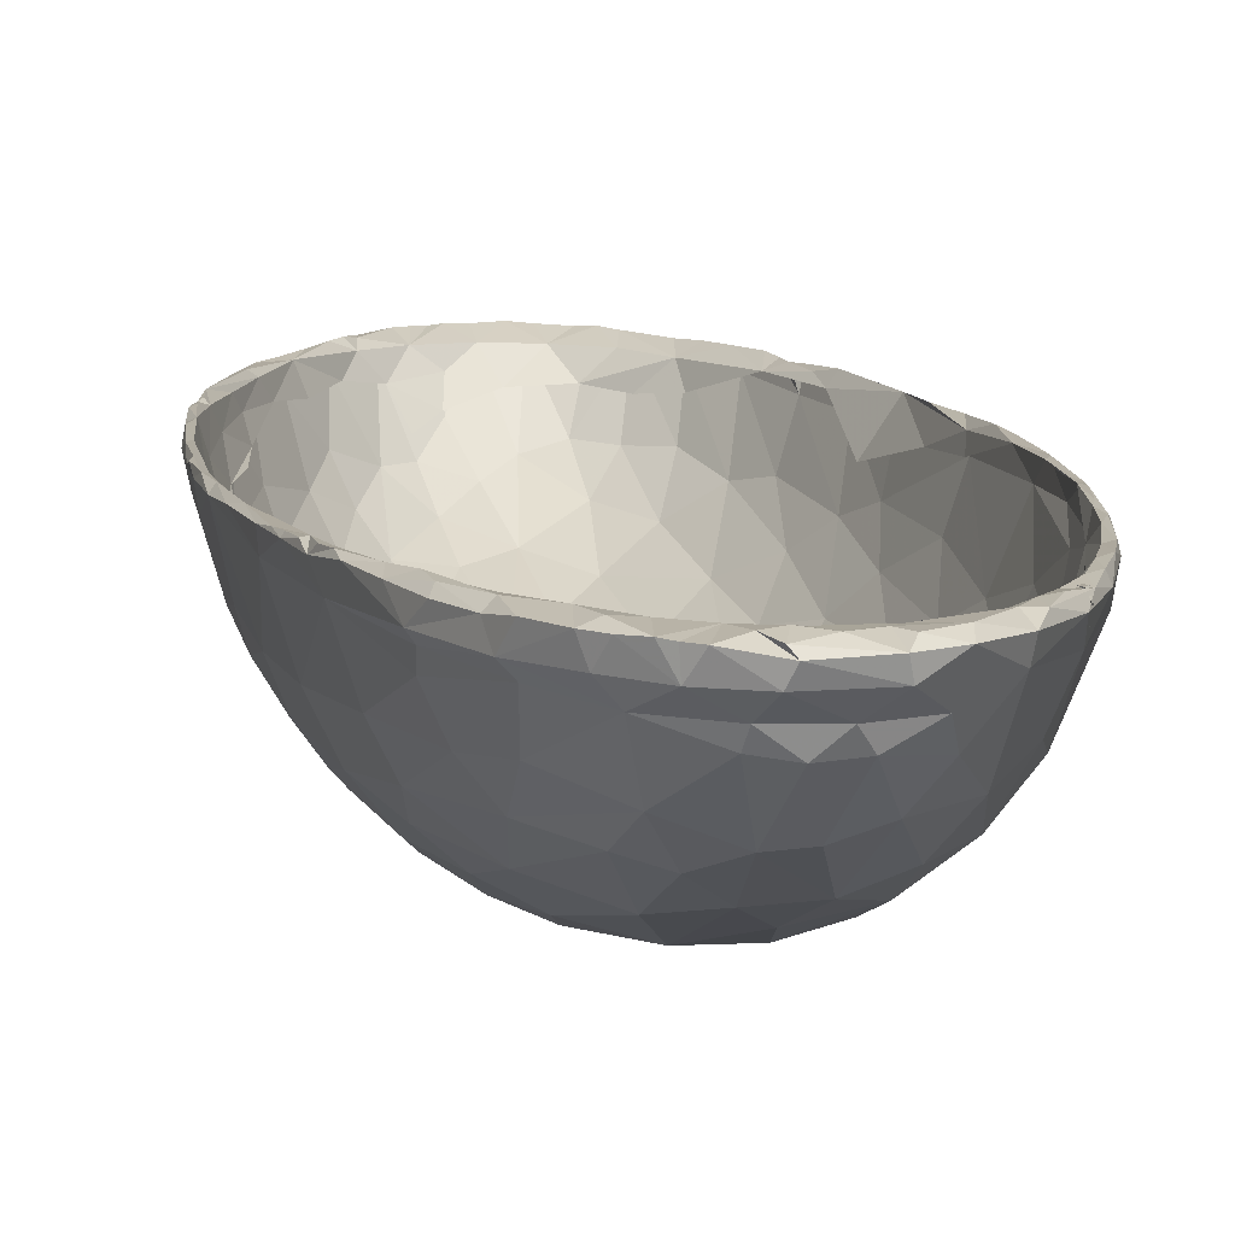
<metadata>
{"format":"obj","ext":"obj","renderer":"f3d","projection":"perspective","resolution":1024,"background":"white","views":[{"elev":10.0,"azim":-7.1,"up":"+Z"}]}
</metadata>
<code>
v -0.009874 0.1243 0.02234
v 0.002958 0.1261 0.02216
v -0.008263 0.1247 0.01992
v -0.008601 0.1176 0.01224
v -0.004392 0.1209 0.02064
v 0.01004 0.1221 0.02227
v 0.01383 0.1182 0.02052
v 0.01248 0.1193 0.02205
v -0.01287 0.1162 0.02099
v -0.01714 0.1057 0.008134
v -0.01602 0.1101 0.01725
v 0.007035 0.1147 0.01632
v -0.02294 0.1068 0.02276
v -0.01067 0.103 0.002467
v 0.01164 0.115 0.02046
v -0.02105 0.1097 0.02293
v 0.01811 0.1122 0.02181
v 0.02077 0.1075 0.02208
v 0.01272 0.109 0.01572
v -0.009013 0.09469 -0.002041
v -0.02887 0.09453 0.01846
v 0.01745 0.1067 0.02021
v -0.02788 0.09385 0.02227
v 0.02154 0.0914 0.007856
v 0.02742 0.09162 0.02195
v 0.01783 0.07959 -0.001429
v 0.02522 0.09052 0.02055
v -0.03325 0.08233 0.01919
v 0.0008727 0.08511 -0.00649
v -0.03074 0.06908 0.005206
v -0.03497 0.06827 0.01985
v -0.03389 0.07924 0.0231
v -0.03252 0.07359 0.01101
v 0.0294 0.08055 0.02173
v -0.02182 0.05745 -0.006919
v 0.02946 0.08598 0.02191
v -0.02675 0.06471 -0.001194
v 0.02999 0.07477 0.02054
v 0.01674 0.059 -0.007636
v 0.03152 0.07519 0.02266
v 0.03362 0.06976 0.02218
v -0.02547 0.04689 -0.00615
v -0.03286 0.0452 0.001444
v -0.01619 0.02774 -0.0124
v 0.0328 0.05507 0.01081
v 0.03571 0.05829 0.02219
v -0.04011 0.03397 0.01985
v 0.0362 0.04639 0.02271
v -0.03579 0.02394 0.002374
v -0.04205 0.02802 0.01904
v -0.04243 0.03586 0.02327
v 0.03273 0.02146 0.003213
v -0.04273 0.0262 0.02443
v -0.03873 0.02825 0.01406
v 0.03712 0.02984 0.02195
v -0.02728 0.00644 -0.007926
v -0.04341 0.01196 0.02468
v 0.01326 0.0001238 -0.0124
v 0.01708 0.0006505 -0.01182
v 0.02973 0.01012 -0.001756
v 0.03541 0.01002 0.007829
v 0.0383 0.01171 0.02312
v 0.0366 0.02769 0.01946
v -0.04369 -0.003724 0.02505
v -0.02963 -0.01428 -0.00473
v 0.0183 -0.01533 -0.01056
v 0.03892 -0.003225 0.02395
v -0.03566 -0.02461 0.004454
v -0.04302 -0.01353 0.02542
v 0.03773 -0.01824 0.01733
v 0.005158 -0.03598 -0.0124
v -0.01944 -0.04138 -0.008854
v 0.01217 -0.03114 -0.01187
v 0.02458 -0.03933 -0.002683
v -0.0395 -0.04613 0.02268
v -0.005321 -0.04812 -0.01189
v -0.0402 -0.03675 0.02602
v 0.0316 -0.04422 0.008671
v -0.03746 -0.04701 0.02546
v -0.01597 -0.0615 -0.006068
v -0.02233 -0.05627 -0.00348
v -0.03778 -0.05518 0.0264
v 0.01912 -0.05537 -0.00367
v -0.03578 -0.05467 0.02308
v 0.03338 -0.05751 0.02462
v 0.03394 -0.04233 0.02175
v -0.03565 -0.06474 0.0268
v -0.0328 -0.06611 0.02394
v -0.03388 -0.06332 0.02622
v 0.0004515 -0.08041 -0.003156
v -0.0314 -0.07032 0.02352
v -0.03185 -0.07121 0.02328
v -0.03453 -0.0683 0.02693
v -0.029 -0.08155 0.01864
v -0.02613 -0.0814 0.01237
v -0.02849 -0.0813 0.02725
v -0.02908 -0.08334 0.02141
v -0.004173 -0.08882 0.0006353
v -0.02173 -0.0918 0.01365
v 0.02367 -0.0907 0.02423
v 0.02434 -0.08881 0.02464
v -0.01856 -0.09647 0.0232
v -0.02362 -0.09355 0.02715
v -0.01656 -0.09968 0.02269
v -0.02236 -0.09679 0.0208
v -0.01513 -0.1024 0.0231
v -0.019 -0.105 0.02642
v 0.01713 -0.1027 0.02502
v -0.01161 -0.1035 0.02334
v -0.009306 -0.1049 0.02288
v -0.01644 -0.108 0.02645
v 0.003624 -0.1089 0.01683
v 0.007469 -0.1051 0.02278
v -0.006648 -0.1066 0.02352
v 0.001698 -0.1107 0.01969
v -0.01364 -0.1105 0.02664
v 0.002137 -0.1073 0.02526
v -0.003026 -0.1079 0.02329
v 0.01082 -0.11 0.02547
v -0.009855 -0.1131 0.0264
v -0.003373 -0.1153 0.02545
v -0.01889 0.1158 0.02234
v -0.01333 0.1073 0.01168
v 0.03367 -0.04992 0.02485
v -0.01847 -0.09934 0.0273
v 0.01611 -0.09995 0.02648
v 0.004423 -0.1092 0.02683
v -0.004099 0.1257 0.01953
v 0.001964 0.1258 0.01994
v -0.004817 0.1263 0.02226
v -0.007987 0.125 0.02247
v -0.01456 0.121 0.02253
v 0.008898 0.122 0.01964
v 0.00758 0.1237 0.02208
v 0.00391 0.12 0.02043
v 0.005927 0.1149 0.00973
v -0.001726 0.1167 0.01575
v -0.01956 0.109 0.02131
v -0.01258 0.1102 0.008014
v -0.0166 0.117 0.01882
v -0.00864 0.1168 0.01774
v -0.009302 0.1122 0.01369
v -0.005098 0.111 0.005386
v -0.0001718 0.115 0.007946
v 0.01144 0.1099 0.009517
v 0.01911 0.1096 0.01943
v 0.007223 0.1055 0.003771
v -0.02289 0.1083 0.0194
v -0.001688 0.1004 -0.0008686
v -0.02176 0.1031 0.01856
v 0.01721 0.1031 0.01027
v -0.02356 0.09879 0.01118
v 0.01802 0.1022 0.01667
v 0.02413 0.0994 0.0194
v -0.02582 0.1039 0.02222
v -0.01734 0.08988 -0.0002278
v -0.0295 0.09373 0.02266
v -0.0209 0.09439 0.004922
v 0.02338 0.1019 0.02218
v 0.01415 0.09568 0.002586
v 0.02456 0.09977 0.02212
v -0.01253 0.08342 -0.00502
v 0.006788 0.09198 -0.002984
v -0.02621 0.09335 0.01788
v 0.02629 0.09531 0.02228
v 0.02568 0.0829 0.009604
v -0.03258 0.07962 0.02215
v -0.02349 0.08171 0.001433
v -0.03271 0.08666 0.02285
v 0.02866 0.08532 0.01847
v 0.01031 0.07358 -0.007549
v -0.03081 0.08243 0.01905
v 0.02794 0.08802 0.02188
v -0.005026 0.0803 -0.007736
v -0.03414 0.06555 0.01647
v -0.009744 0.06998 -0.009478
v -0.03932 0.05786 0.02379
v -0.001004 0.06682 -0.01102
v -0.03651 0.06799 0.01811
v -0.03621 0.06554 0.02235
v -0.03528 0.07788 0.02292
v -0.01067 0.05439 -0.0119
v 0.03228 0.07131 0.01818
v 0.003862 0.05801 -0.01197
v 0.007273 0.06636 -0.0101
v -0.01824 0.07158 -0.00585
v 0.02074 0.06312 -0.003947
v -0.03645 0.05206 0.009451
v -0.03791 0.06793 0.02275
v -0.03985 0.05569 0.02184
v -0.03927 0.04963 0.02315
v -0.01904 0.04894 -0.009958
v 0.02506 0.07099 0.00298
v 0.01198 0.04748 -0.01167
v -0.0399 0.05057 0.02383
v -0.03514 0.05525 0.01566
v 0.02619 0.05165 -0.001289
v -0.03791 0.05273 0.01985
v 0.02976 0.06444 0.007772
v -0.04013 0.04704 0.01825
v -0.001623 0.05447 -0.0124
v -0.04067 0.04856 0.02369
v -0.04093 0.04257 0.02428
v -0.01707 0.03829 -0.0119
v 0.03092 0.05963 0.01444
v -0.04133 0.03371 0.02402
v 0.03116 0.04642 0.004557
v 0.0207 0.04157 -0.008052
v -0.03751 0.04366 0.01566
v -0.03021 0.03648 -0.003432
v -0.03948 0.02846 0.01053
v 0.009503 0.03737 -0.0124
v 0.03531 0.0328 0.01038
v 0.03818 0.03348 0.0187
v -0.03033 0.01907 -0.004737
v 0.03507 0.04218 0.0185
v -0.04047 0.01913 0.01775
v 0.01654 0.02442 -0.01181
v 0.02935 0.02958 -0.001129
v -0.02318 0.02859 -0.009951
v -0.02033 0.01276 -0.0119
v 0.005639 -0.002135 -0.01173
v -0.006317 0.01408 -0.01163
v 0.03956 0.02211 0.02303
v 0.0249 0.01761 -0.006781
v -0.03989 0.005986 0.00952
v -0.04285 0.01282 0.01956
v 0.03954 0.007506 0.01963
v 0.03851 0.02208 0.0236
v -0.03439 -0.001939 -0.0001357
v -0.04246 0.01482 0.02438
v -0.02416 -0.005626 -0.009844
v -0.04363 0.01628 0.02343
v -0.04277 -0.002725 0.0197
v -0.03845 -0.009071 0.007274
v -0.04377 0.0001446 0.02408
v -0.04194 -0.001238 0.02212
v -0.04208 -0.009991 0.02476
v -0.04028 -0.01723 0.01347
v -0.04357 -0.009654 0.0243
v -0.04319 -0.001846 0.02521
v 0.03826 -0.003963 0.02375
v 0.02778 -0.01639 -0.002978
v 0.03996 0.002466 0.02333
v -0.04124 -0.01895 0.02291
v 0.0394 -0.008864 0.02031
v -0.01975 -0.01546 -0.01173
v 0.03349 -0.006059 0.004186
v -0.04188 -0.0205 0.02551
v -0.04284 -0.02316 0.02476
v 0.02531 -0.004632 -0.006432
v -0.03844 -0.03014 0.0115
v 0.0368 -0.006505 0.01208
v 0.03923 -0.01717 0.02353
v -0.01304 -0.03148 -0.01236
v -0.03226 -0.02573 -0.0003438
v 0.02065 -0.03238 -0.007417
v 0.03776 -0.01358 0.02381
v -0.03978 -0.03198 0.02265
v 0.03484 -0.02429 0.009839
v 0.03157 -0.02555 0.003601
v 0.03786 -0.02519 0.02437
v -0.02445 -0.02939 -0.007483
v 0.02832 -0.03714 0.001259
v 0.03707 -0.02389 0.02444
v -0.04021 -0.02912 0.0249
v -0.02683 -0.04084 -0.003594
v 0.01478 -0.0449 -0.008664
v -0.03219 -0.04364 0.003305
v -0.0417 -0.03342 0.02545
v -0.01399 -0.05065 -0.009566
v 0.004104 -0.05185 -0.01086
v 0.03452 -0.05064 0.02023
v -0.03771 -0.04517 0.02263
v -0.03603 -0.04618 0.01141
v -0.02879 -0.06372 0.005921
v 0.03696 -0.03843 0.02359
v -0.03874 -0.05152 0.02623
v -0.02744 -0.05507 0.0008366
v -0.03584 -0.05818 0.02643
v 0.02484 -0.05541 0.002075
v 0.03552 -0.03786 0.02448
v 0.01067 -0.05915 -0.007564
v 0.02964 -0.05725 0.01072
v -0.03819 -0.05536 0.02579
v -0.03204 -0.06528 0.01249
v -0.03691 -0.05998 0.02656
v 0.03085 -0.05008 0.01773
v -0.03421 -0.06093 0.02289
v -0.03644 -0.06304 0.02557
v -0.03332 -0.06421 0.02262
v -0.006625 -0.06616 -0.007873
v -0.03338 -0.06606 0.02328
v 0.001921 -0.06739 -0.007578
v 0.03304 -0.06057 0.02364
v 0.03184 -0.05164 0.02021
v -0.03239 -0.06834 0.02294
v 0.03054 -0.06798 0.02034
v -0.03091 -0.07586 0.02694
v -0.03522 -0.06561 0.02235
v 0.02862 -0.06704 0.02296
v 0.02694 -0.07085 0.0209
v -0.03092 -0.07255 0.02598
v 0.01858 -0.07458 0.002895
v 0.02476 -0.07081 0.008821
v -0.02183 -0.08253 0.007101
v -0.03147 -0.07945 0.02617
v 0.01078 -0.07518 -0.002402
v -0.02056 -0.07157 0.0003453
v -0.01082 -0.07969 -0.001904
v 0.02166 -0.08351 0.01262
v 0.0285 -0.07781 0.02398
v 0.003861 -0.08881 0.001101
v 0.01121 -0.08728 0.003382
v 0.02416 -0.08707 0.02055
v -0.0258 -0.08562 0.02677
v 0.01548 -0.092 0.009997
v -0.03014 -0.08353 0.02292
v -0.02779 -0.08607 0.02704
v 0.02425 -0.08137 0.02458
v -0.02422 -0.09664 0.02282
v -0.0222 -0.09091 0.02411
v -0.02848 -0.08742 0.0259
v -0.009289 -0.09391 0.004674
v 0.01536 -0.09722 0.02259
v 0.02459 -0.08431 0.02423
v 0.02525 -0.08637 0.02411
v 0.02504 -0.08456 0.0254
v -0.01479 -0.0913 0.006065
v 0.02424 -0.08632 0.02423
v 0.02446 -0.08748 0.02241
v -0.0192 -0.09683 0.02668
v -0.02279 -0.09951 0.02648
v -0.01753 -0.09824 0.02329
v -0.02508 -0.09423 0.02583
v -0.01308 -0.1005 0.01117
v -0.01737 -0.09809 0.02173
v 0.01564 -0.09797 0.02601
v 0.0111 -0.1026 0.01544
v -0.004436 -0.1011 0.00785
v 0.0007261 -0.1015 0.008298
v -0.01393 -0.1025 0.02261
v -0.01493 -0.1014 0.02265
v -0.0155 -0.1003 0.02377
v -0.01428 -0.102 0.02317
v -0.01422 -0.1042 0.0231
v 0.01671 -0.1018 0.0219
v -0.01597 -0.1008 0.02308
v -0.01331 -0.1023 0.0237
v 0.006933 -0.101 0.01019
v -0.01133 -0.1043 0.02153
v -0.01253 -0.1047 0.02295
v -0.006941 -0.1095 0.01738
v -0.01073 -0.1046 0.02276
v -0.01523 -0.1056 0.02
v 0.009679 -0.1068 0.01958
v -0.01133 -0.1061 0.02302
v -0.01662 -0.1049 0.02739
v 0.009965 -0.1033 0.02575
v -0.000194 -0.106 0.02138
v -0.01787 -0.1057 0.02309
v -0.003089 -0.1074 0.02401
v 0.005951 -0.1072 0.02668
v -0.001904 -0.1099 0.01657
v 0.002926 -0.1072 0.02259
v -0.006367 -0.1109 0.01991
v 0.005657 -0.113 0.0229
v -0.01171 -0.1114 0.02299
v -0.01192 -0.1116 0.02645
v 0.006168 -0.1116 0.02677
v -0.004496 -0.1145 0.02299
v -0.004291 -0.1145 0.02659
v 0.005088 -0.1137 0.02556
v -0.03981 -0.04714 0.02579
v -0.03728 0.03755 0.01417
v -0.01208 0.123 0.02244
v -0.01935 0.1125 0.02239
v -0.02206 0.111 0.02213
v -0.0004186 0.1268 0.02245
v -0.02594 0.1018 0.02254
v -0.02953 0.09521 0.02175
v 0.02141 0.003537 -0.009416
v -0.04185 0.04132 0.02411
v -0.02657 0.08795 0.008096
v 0.03126 -0.06633 0.025
v 0.03682 -0.03283 0.02423
v 0.03589 -0.04245 0.02439
v 0.02555 -0.08044 0.02558
v 0.03112 -0.06135 0.02488
v 0.01119 -0.1072 0.02664
v 0.02822 -0.07216 0.02548
v -0.003415 -0.1107 0.02737
v -0.002147 -0.1089 0.02693
v 0.0281 -0.07661 0.02534
v -0.03423 -0.0712 0.02641
v -0.02322 -0.0907 0.02686
v 0.01894 -0.09819 0.02605
v 0.02181 -0.09068 0.02598
v 0.0255 -0.08472 0.02517
v 0.01863 -0.09474 0.02629
v -0.008029 -0.1073 0.02699
v -0.01301 -0.104 0.02699
v -0.006102 -0.1113 0.02709
v 0.0002938 -0.1122 0.02703
v 0.02197 -0.08738 0.02565
v 0.03936 0.01618 0.02344
v 0.03726 -0.03183 0.01974
v -0.03157 -0.07057 0.0228
v 0.02427 -0.08636 0.0255
v 0.03844 0.0374 0.02259
v 0.02359 -0.08418 0.02546
f 131 130 3
f 128 3 130
f 130 379 128
f 128 379 129
f 3 1 131
f 129 379 2
f 140 376 3
f 376 1 3
f 5 379 130
f 134 129 2
f 4 128 144
f 3 128 4
f 3 4 140
f 5 131 9
f 129 134 133
f 6 133 134
f 129 144 128
f 129 133 136
f 9 1 376
f 140 122 132
f 136 144 129
f 139 140 4
f 5 141 137
f 7 133 8
f 4 144 143
f 10 140 139
f 12 135 137
f 7 136 133
f 5 9 141
f 122 140 148
f 148 378 122
f 139 4 143
f 142 137 141
f 9 11 141
f 9 377 138
f 136 7 145
f 11 142 141
f 135 12 15
f 11 9 138
f 8 6 15
f 142 11 123
f 14 139 143
f 145 147 136
f 148 140 10
f 12 22 15
f 136 147 144
f 10 139 14
f 151 145 7
f 138 150 11
f 22 12 19
f 378 148 155
f 16 13 138
f 144 149 143
f 14 143 149
f 146 7 17
f 147 149 144
f 148 10 152
f 151 7 146
f 15 22 8
f 20 14 149
f 147 145 160
f 10 158 152
f 148 21 155
f 23 150 138
f 138 13 23
f 149 147 163
f 20 156 14
f 14 156 10
f 21 148 152
f 19 153 22
f 21 381 155
f 156 158 10
f 160 145 151
f 384 152 158
f 150 23 164
f 380 157 23
f 154 146 18
f 160 163 147
f 154 18 159
f 162 156 20
f 151 146 24
f 154 24 146
f 159 18 22
f 149 163 29
f 384 21 152
f 159 22 27
f 154 159 161
f 174 20 149
f 156 168 158
f 160 151 24
f 28 169 381
f 168 384 158
f 172 164 23
f 153 27 22
f 381 21 28
f 161 165 154
f 29 174 149
f 28 21 384
f 24 26 160
f 24 154 166
f 25 154 165
f 174 162 20
f 165 159 27
f 26 163 160
f 33 28 384
f 186 156 162
f 170 166 154
f 154 25 170
f 167 172 23
f 25 165 27
f 162 174 176
f 171 163 26
f 384 168 30
f 28 181 169
f 32 169 181
f 169 32 23
f 23 32 167
f 171 29 163
f 168 156 186
f 186 37 168
f 384 30 33
f 31 172 167
f 31 167 180
f 28 189 181
f 173 25 27
f 178 174 29
f 186 162 176
f 24 193 26
f 179 189 28
f 32 181 177
f 166 193 24
f 28 33 179
f 177 167 32
f 178 29 185
f 171 185 29
f 34 173 27
f 174 178 176
f 31 175 172
f 180 167 177
f 36 173 34
f 186 35 37
f 170 199 166
f 183 36 41
f 33 30 188
f 188 179 33
f 184 178 185
f 176 178 182
f 26 193 187
f 183 199 170
f 179 190 189
f 40 41 36
f 26 39 171
f 187 39 26
f 166 199 193
f 184 201 178
f 186 176 192
f 185 171 194
f 200 190 179
f 178 201 182
f 182 192 176
f 192 35 186
f 198 31 180
f 180 177 191
f 30 37 43
f 194 184 185
f 171 39 194
f 42 37 35
f 179 188 200
f 198 175 31
f 190 177 189
f 41 40 46
f 210 43 37
f 193 199 197
f 45 199 183
f 209 175 198
f 195 191 177
f 204 192 182
f 43 188 30
f 41 46 183
f 177 190 202
f 42 35 192
f 210 37 42
f 197 199 207
f 195 177 202
f 183 46 45
f 38 205 46
f 46 40 38
f 201 44 182
f 208 194 39
f 201 184 212
f 39 187 208
f 202 191 195
f 208 187 197
f 204 182 44
f 212 184 194
f 202 383 203
f 191 202 203
f 188 43 49
f 205 216 46
f 202 190 383
f 223 44 201
f 42 192 220
f 45 207 199
f 188 211 200
f 47 209 198
f 191 47 198
f 203 206 191
f 46 214 45
f 190 200 51
f 190 51 383
f 188 49 211
f 207 45 213
f 47 191 206
f 383 206 203
f 212 194 218
f 192 204 220
f 42 220 210
f 49 43 210
f 218 194 208
f 375 209 54
f 211 50 200
f 197 207 219
f 54 209 47
f 45 214 213
f 54 47 217
f 46 216 55
f 216 63 55
f 217 47 206
f 48 46 55
f 210 220 215
f 225 208 219
f 53 51 233
f 231 206 53
f 213 52 207
f 51 50 233
f 221 220 204
f 201 212 222
f 233 50 227
f 206 231 217
f 44 221 204
f 223 201 222
f 215 220 56
f 218 208 225
f 219 207 52
f 226 211 49
f 48 55 410
f 57 53 233
f 56 220 221
f 211 227 50
f 410 224 214
f 53 57 231
f 49 215 230
f 226 227 211
f 55 229 410
f 58 222 212
f 213 61 52
f 212 218 58
f 225 382 218
f 225 219 60
f 224 410 229
f 52 60 219
f 234 227 226
f 228 214 224
f 221 232 56
f 59 218 382
f 49 230 226
f 231 237 217
f 233 236 57
f 62 229 55
f 382 225 251
f 215 56 230
f 61 213 214
f 44 247 221
f 235 226 230
f 62 55 63
f 58 218 59
f 228 61 214
f 231 238 237
f 221 247 232
f 225 60 251
f 60 52 248
f 236 233 227
f 44 223 255
f 61 248 52
f 224 244 228
f 236 241 57
f 57 241 231
f 65 230 56
f 231 241 238
f 255 247 44
f 232 65 56
f 236 234 240
f 236 64 241
f 234 226 239
f 64 236 240
f 406 244 224
f 60 243 251
f 406 62 244
f 228 253 61
f 382 66 59
f 239 226 235
f 238 245 237
f 66 382 251
f 60 248 243
f 61 253 248
f 67 62 242
f 244 62 67
f 69 238 241
f 263 65 232
f 235 230 68
f 255 223 222
f 73 58 59
f 68 230 256
f 247 263 232
f 239 250 234
f 69 249 238
f 230 65 256
f 228 70 253
f 250 240 234
f 69 240 250
f 58 73 71
f 59 66 73
f 70 228 246
f 246 244 254
f 266 245 238
f 69 250 249
f 68 252 235
f 67 254 244
f 58 71 222
f 261 243 248
f 239 235 252
f 250 239 252
f 242 254 67
f 249 266 238
f 66 251 257
f 267 256 65
f 263 267 65
f 260 248 253
f 270 249 250
f 257 251 243
f 70 260 253
f 254 242 258
f 261 248 260
f 255 72 247
f 265 258 242
f 245 266 259
f 77 249 270
f 247 72 263
f 261 264 243
f 73 66 257
f 267 269 256
f 254 258 265
f 75 250 252
f 71 255 222
f 264 74 243
f 72 255 271
f 252 68 275
f 246 407 70
f 257 243 74
f 68 269 275
f 266 79 259
f 270 250 75
f 77 266 249
f 261 260 78
f 70 407 260
f 277 254 262
f 76 271 255
f 263 72 267
f 77 270 374
f 76 255 71
f 257 268 73
f 254 277 407
f 267 279 269
f 261 78 264
f 75 252 275
f 407 78 260
f 77 79 266
f 72 81 267
f 265 86 282
f 270 75 374
f 71 73 272
f 283 272 73
f 268 283 73
f 276 269 279
f 76 71 272
f 268 257 83
f 279 267 81
f 277 273 407
f 83 257 74
f 281 74 264
f 269 286 275
f 285 374 75
f 79 84 274
f 81 72 80
f 374 285 278
f 79 77 280
f 278 280 77
f 271 76 292
f 72 271 80
f 278 82 280
f 283 268 83
f 83 74 281
f 78 407 273
f 294 76 272
f 279 81 309
f 288 296 86
f 89 79 280
f 78 281 264
f 84 79 89
f 76 294 292
f 286 300 275
f 78 273 284
f 75 275 300
f 86 124 282
f 277 387 85
f 271 292 80
f 274 84 289
f 289 84 89
f 290 285 300
f 295 277 85
f 284 281 78
f 290 87 280
f 285 290 287
f 287 290 280
f 294 272 283
f 309 276 279
f 273 277 295
f 81 80 309
f 88 293 291
f 87 89 280
f 283 83 308
f 308 83 304
f 296 301 86
f 86 389 124
f 293 297 291
f 86 301 389
f 289 89 303
f 87 93 89
f 308 294 283
f 292 310 80
f 284 305 281
f 88 297 293
f 297 88 91
f 88 303 91
f 87 290 93
f 306 276 309
f 304 281 305
f 302 296 288
f 91 92 297
f 295 298 273
f 301 296 302
f 297 92 408
f 300 395 290
f 93 290 395
f 299 303 89
f 93 299 89
f 309 80 310
f 94 300 286
f 318 395 300
f 90 292 294
f 273 298 284
f 97 318 300
f 306 95 276
f 298 305 284
f 97 300 94
f 98 292 90
f 294 308 90
f 312 298 295
f 389 301 391
f 98 310 292
f 306 99 95
f 286 95 94
f 395 318 307
f 299 96 303
f 385 312 295
f 96 299 307
f 308 313 90
f 308 304 314
f 394 312 385
f 316 303 96
f 329 309 310
f 306 309 329
f 311 304 305
f 318 323 307
f 314 304 317
f 302 320 301
f 320 391 301
f 311 305 315
f 317 304 311
f 94 95 99
f 98 90 313
f 329 336 306
f 336 99 306
f 103 396 316
f 324 310 98
f 94 105 97
f 321 335 318
f 335 323 318
f 316 396 322
f 394 399 312
f 319 323 335
f 94 99 105
f 97 321 318
f 399 100 312
f 105 321 97
f 98 313 340
f 405 320 325
f 326 328 327
f 98 340 324
f 341 313 350
f 350 313 314
f 336 329 324
f 101 330 331
f 333 103 335
f 341 340 313
f 347 317 311
f 315 347 311
f 322 396 102
f 340 336 324
f 314 317 350
f 102 334 337
f 102 344 334
f 333 335 321
f 405 325 338
f 396 332 102
f 355 99 336
f 355 105 99
f 104 334 344
f 333 125 103
f 355 321 105
f 344 332 402
f 339 350 317
f 317 347 339
f 355 361 321
f 343 348 106
f 343 106 344
f 344 345 343
f 343 345 342
f 349 345 344
f 344 402 349
f 333 321 107
f 125 333 107
f 402 332 125
f 345 346 342
f 106 348 346
f 345 106 346
f 346 349 342
f 106 345 349
f 100 347 315
f 341 364 340
f 346 352 349
f 346 357 352
f 349 109 352
f 338 325 113
f 108 347 100
f 358 125 107
f 364 341 112
f 340 353 336
f 356 339 347
f 109 110 354
f 110 109 401
f 349 401 109
f 361 111 107
f 349 402 401
f 107 111 358
f 364 353 340
f 341 350 112
f 336 353 355
f 359 113 117
f 113 359 338
f 116 358 111
f 339 112 350
f 353 366 355
f 356 112 339
f 368 355 366
f 118 365 360
f 118 114 362
f 118 362 117
f 361 368 111
f 401 362 114
f 401 114 110
f 363 359 117
f 119 108 390
f 367 356 347
f 365 118 117
f 119 347 108
f 111 368 116
f 362 401 117
f 364 366 353
f 112 115 364
f 356 115 112
f 364 115 366
f 116 368 369
f 393 363 117
f 356 367 115
f 366 371 368
f 347 119 367
f 368 120 369
f 120 401 369
f 115 371 366
f 368 371 120
f 119 390 370
f 120 371 121
f 367 119 373
f 120 121 403
f 370 373 119
f 390 127 370
f 367 121 371
f 121 367 373
f 372 121 373
f 372 403 121
f 312 100 315
f 329 310 324
f 278 77 374
f 131 1 9
f 5 130 131
f 13 16 378
f 378 16 122
f 9 132 377
f 34 40 36
f 379 5 135
f 2 135 134
f 6 134 135
f 15 6 135
f 122 377 132
f 13 155 380
f 23 13 380
f 8 22 17
f 18 17 22
f 23 157 169
f 381 169 157
f 155 157 380
f 381 157 155
f 165 161 159
f 132 9 376
f 135 2 379
f 138 377 16
f 122 16 377
f 40 34 38
f 13 378 155
f 197 187 193
f 304 83 281
f 276 95 286
f 224 229 406
f 208 197 219
f 68 256 269
f 210 215 49
f 82 278 285
f 82 287 280
f 285 287 82
f 269 276 286
f 30 168 37
f 305 298 315
f 308 314 313
f 383 51 206
f 177 181 189
f 53 206 51
f 64 69 241
f 240 69 64
f 399 394 388
f 373 370 127
f 389 385 85
f 85 385 295
f 262 265 386
f 277 262 386
f 282 386 265
f 277 386 282
f 282 387 277
f 124 387 282
f 85 387 124
f 320 388 391
f 85 124 389
f 108 397 126
f 402 125 358
f 391 385 389
f 385 391 394
f 400 405 338
f 404 393 392
f 401 393 117
f 338 359 363
f 96 307 319
f 307 323 319
f 395 299 93
f 391 388 394
f 404 392 372
f 299 395 307
f 320 405 388
f 405 399 388
f 399 405 398
f 335 103 319
f 103 125 396
f 125 332 396
f 126 397 400
f 108 100 397
f 100 399 397
f 399 398 397
f 126 400 338
f 390 108 126
f 126 363 390
f 363 127 390
f 363 393 404
f 319 103 96
f 402 358 116
f 372 373 404
f 393 403 392
f 103 316 96
f 369 401 116
f 401 402 116
f 401 403 393
f 401 120 403
f 403 372 392
f 400 397 398
f 400 398 405
f 365 117 113
f 62 406 229
f 140 132 376
f 135 5 137
f 8 133 6
f 17 18 146
f 170 36 183
f 27 38 34
f 209 196 175
f 236 227 234
f 228 244 246
f 246 254 407
f 91 408 92
f 312 315 298
f 107 321 361
f 363 404 127
f 363 126 338
f 373 127 404
f 180 191 198
f 88 291 289
f 88 289 303
f 328 101 327
f 328 409 101
f 262 254 265
f 274 259 79
f 300 285 75
f 326 411 328
f 411 409 328
f 355 368 361
f 367 371 115
f 330 101 409
f 50 51 200
f 330 411 326
f 330 326 327
f 327 331 330
f 102 332 344
f 109 354 351
f 101 331 327
f 330 409 411
f 7 8 17
f 170 173 36
f 173 170 25
f 410 214 48
f 46 48 214

</code>
